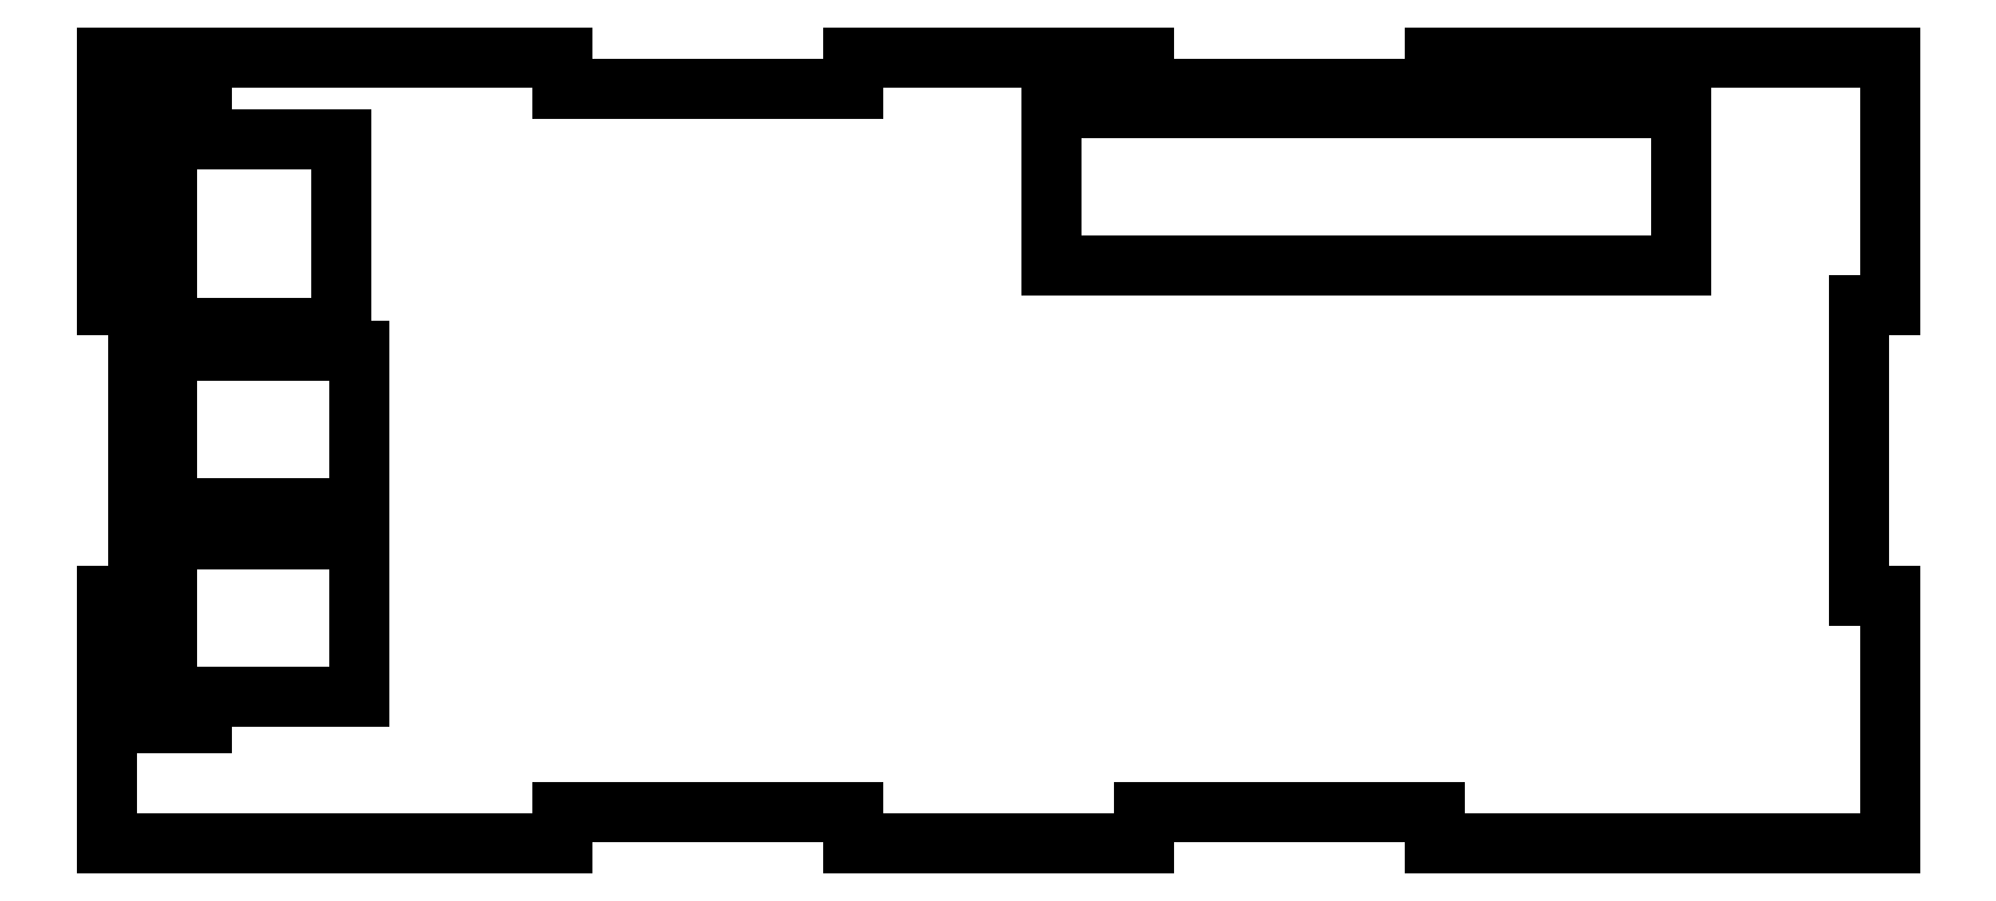
<metadata>
{"format":"dxf","ext":"dxf","renderer":"ezdxf+matplotlib","layout":"modelspace","background":"white","min_lineweight":24,"dpi":150}
</metadata>
<code>
0
SECTION
2
ENTITIES
0
LINE
8
0
10
-467
20
66.94
30
-1.244e-05
11
-407
21
66.94
31
-1.244e-05
0
LINE
8
0
10
-407
20
66.94
30
-1.244e-05
11
-407
21
51.94
31
-1.244e-05
0
LINE
8
0
10
-407
20
51.94
30
-1.244e-05
11
-467
21
51.94
31
-1.244e-05
0
LINE
8
0
10
-467
20
51.94
30
-1.244e-05
11
-467
21
66.94
31
-1.244e-05
0
LINE
8
0
10
-548
20
10.74
30
-1.244e-05
11
-548
21
8.242
31
-1.244e-05
0
LINE
8
0
10
-548
20
8.242
30
-1.244e-05
11
-551.3
21
8.242
31
-1.244e-05
0
LINE
8
0
10
-551.3
20
8.242
30
-1.244e-05
11
-551.3
21
66.24
31
-1.244e-05
0
LINE
8
0
10
-551.3
20
66.24
30
-1.244e-05
11
-548
21
66.24
31
-1.244e-05
0
LINE
8
0
10
-548
20
66.24
30
-1.244e-05
11
-548
21
63.99
31
-1.244e-05
0
LINE
8
0
10
-548
20
63.99
30
-1.244e-05
11
-534.7
21
63.99
31
-1.244e-05
0
LINE
8
0
10
-534.7
20
63.99
30
-1.244e-05
11
-534.7
21
45.99
31
-1.244e-05
0
LINE
8
0
10
-534.7
20
45.99
30
-1.244e-05
11
-548
21
45.99
31
-1.244e-05
0
LINE
8
0
10
-548
20
45.99
30
-1.244e-05
11
-548
21
43.74
31
-1.244e-05
0
LINE
8
0
10
-548
20
43.74
30
-1.244e-05
11
-533
21
43.74
31
-1.244e-05
0
LINE
8
0
10
-533
20
43.74
30
-1.244e-05
11
-533
21
28.74
31
-1.244e-05
0
LINE
8
0
10
-533
20
28.74
30
-1.244e-05
11
-548
21
28.74
31
-1.244e-05
0
LINE
8
0
10
-548
20
28.74
30
-1.244e-05
11
-548
21
25.74
31
-1.244e-05
0
LINE
8
0
10
-548
20
25.74
30
-1.244e-05
11
-533
21
25.74
31
-1.244e-05
0
LINE
8
0
10
-533
20
25.74
30
-1.244e-05
11
-533
21
10.74
31
-1.244e-05
0
LINE
8
0
10
-533
20
10.74
30
-1.244e-05
11
-548
21
10.74
31
-1.244e-05
0
LINE
8
0
10
-554
20
20.41
30
-1.244e-05
11
-557
21
20.41
31
-1.244e-05
0
LINE
8
0
10
-557
20
20.41
30
-1.244e-05
11
-557
21
-3.224
31
-1.244e-05
0
LINE
8
0
10
-557
20
-3.224
30
-1.244e-05
11
-513.6
21
-3.224
31
-1.244e-05
0
LINE
8
0
10
-513.6
20
-3.224
30
-1.244e-05
11
-513.6
21
-0.2243
31
-1.244e-05
0
LINE
8
0
10
-513.6
20
-0.2243
30
-1.244e-05
11
-485.9
21
-0.2243
31
-1.244e-05
0
LINE
8
0
10
-485.9
20
-0.2243
30
-1.244e-05
11
-485.9
21
-3.224
31
-1.244e-05
0
LINE
8
0
10
-485.9
20
-3.224
30
-1.244e-05
11
-458.2
21
-3.224
31
-1.244e-05
0
LINE
8
0
10
-458.2
20
-3.224
30
-1.244e-05
11
-458.2
21
-0.2243
31
-1.244e-05
0
LINE
8
0
10
-458.2
20
-0.2243
30
-1.244e-05
11
-430.4
21
-0.2243
31
-1.244e-05
0
LINE
8
0
10
-430.4
20
-0.2243
30
-1.244e-05
11
-430.4
21
-3.224
31
-1.244e-05
0
LINE
8
0
10
-430.4
20
-3.224
30
-1.244e-05
11
-387
21
-3.224
31
-1.244e-05
0
LINE
8
0
10
-387
20
-3.224
30
-1.244e-05
11
-387
21
20.41
31
-1.244e-05
0
LINE
8
0
10
-387
20
20.41
30
-1.244e-05
11
-390
21
20.41
31
-1.244e-05
0
LINE
8
0
10
-390
20
20.41
30
-1.244e-05
11
-390
21
48.14
31
-1.244e-05
0
LINE
8
0
10
-390
20
48.14
30
-1.244e-05
11
-387
21
48.14
31
-1.244e-05
0
LINE
8
0
10
-387
20
48.14
30
-1.244e-05
11
-387
21
71.78
31
-1.244e-05
0
LINE
8
0
10
-387
20
71.78
30
-1.244e-05
11
-430.4
21
71.78
31
-1.244e-05
0
LINE
8
0
10
-430.4
20
71.78
30
-1.244e-05
11
-430.4
21
68.78
31
-1.244e-05
0
LINE
8
0
10
-430.4
20
68.78
30
-1.244e-05
11
-458.2
21
68.78
31
-1.244e-05
0
LINE
8
0
10
-458.2
20
68.78
30
-1.244e-05
11
-458.2
21
71.78
31
-1.244e-05
0
LINE
8
0
10
-458.2
20
71.78
30
-1.244e-05
11
-485.9
21
71.78
31
-1.244e-05
0
LINE
8
0
10
-485.9
20
71.78
30
-1.244e-05
11
-485.9
21
68.78
31
-1.244e-05
0
LINE
8
0
10
-485.9
20
68.78
30
-1.244e-05
11
-513.6
21
68.78
31
-1.244e-05
0
LINE
8
0
10
-513.6
20
68.78
30
-1.244e-05
11
-513.6
21
71.78
31
-1.244e-05
0
LINE
8
0
10
-513.6
20
71.78
30
-1.244e-05
11
-557
21
71.78
31
-1.244e-05
0
LINE
8
0
10
-557
20
71.78
30
-1.244e-05
11
-557
21
48.14
31
-1.244e-05
0
LINE
8
0
10
-557
20
48.14
30
-1.244e-05
11
-554
21
48.14
31
-1.244e-05
0
LINE
8
0
10
-554
20
48.14
30
-1.244e-05
11
-554
21
20.41
31
-1.244e-05
0
ENDSEC
0
EOF

</code>
